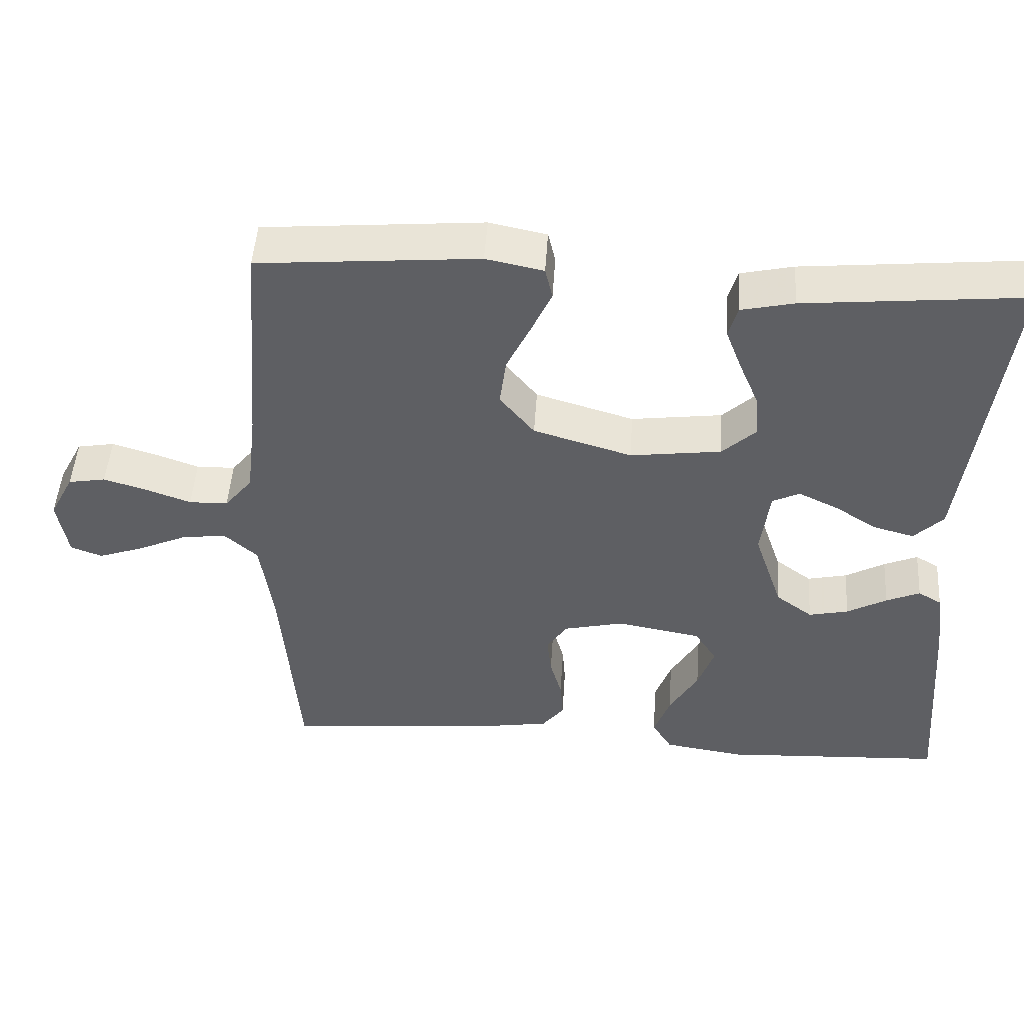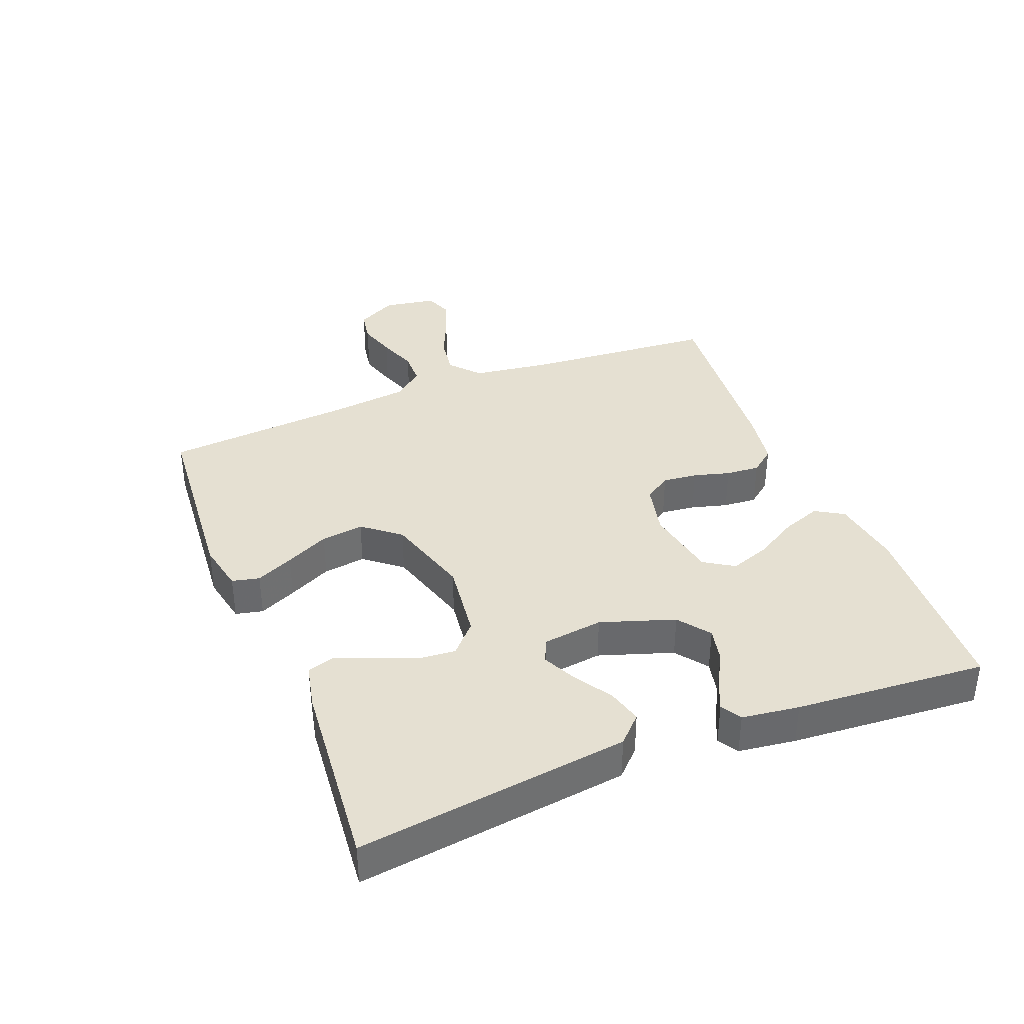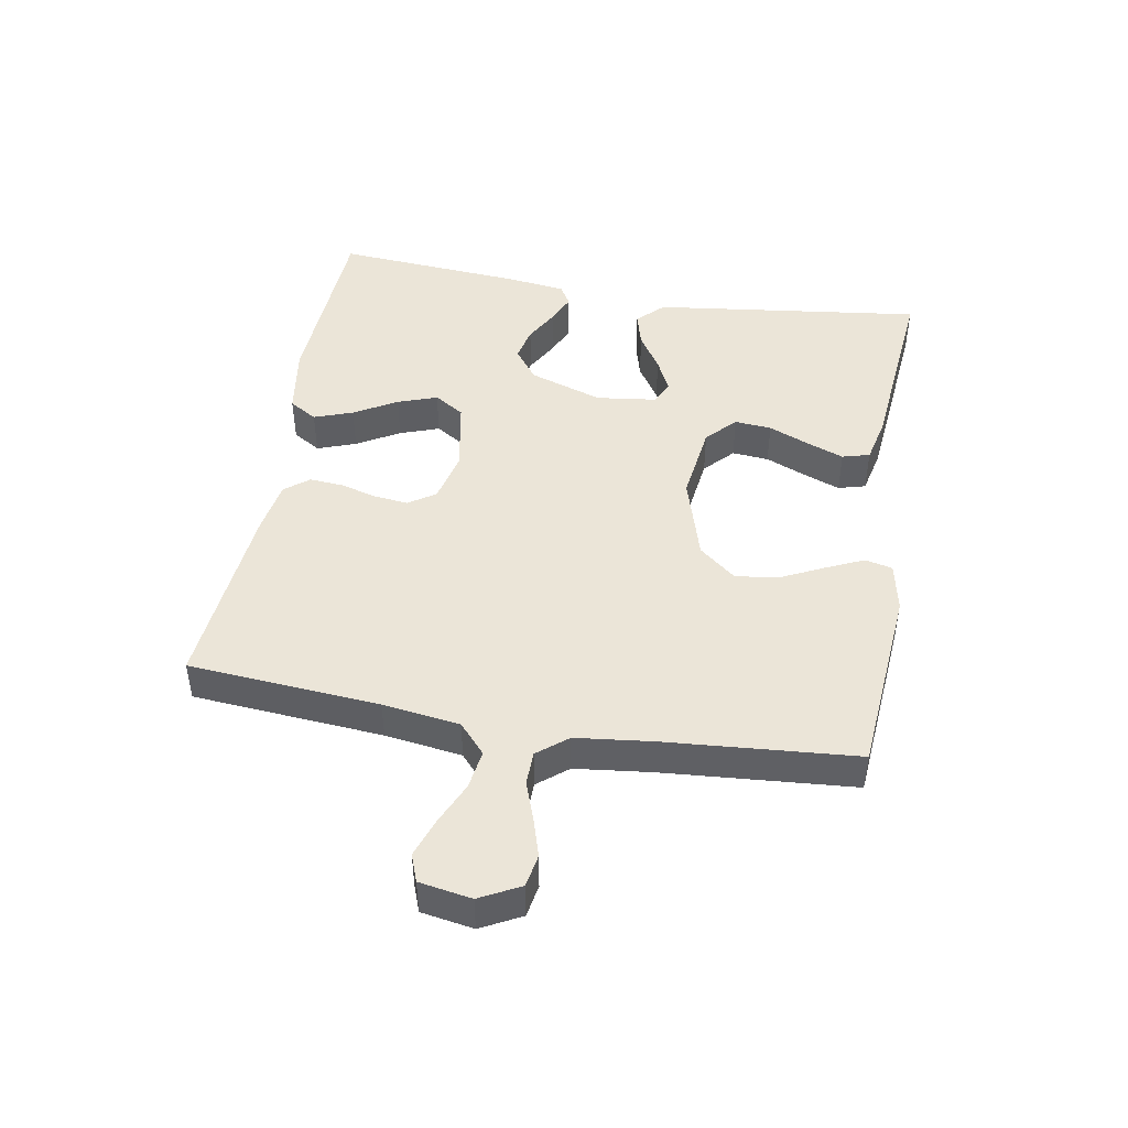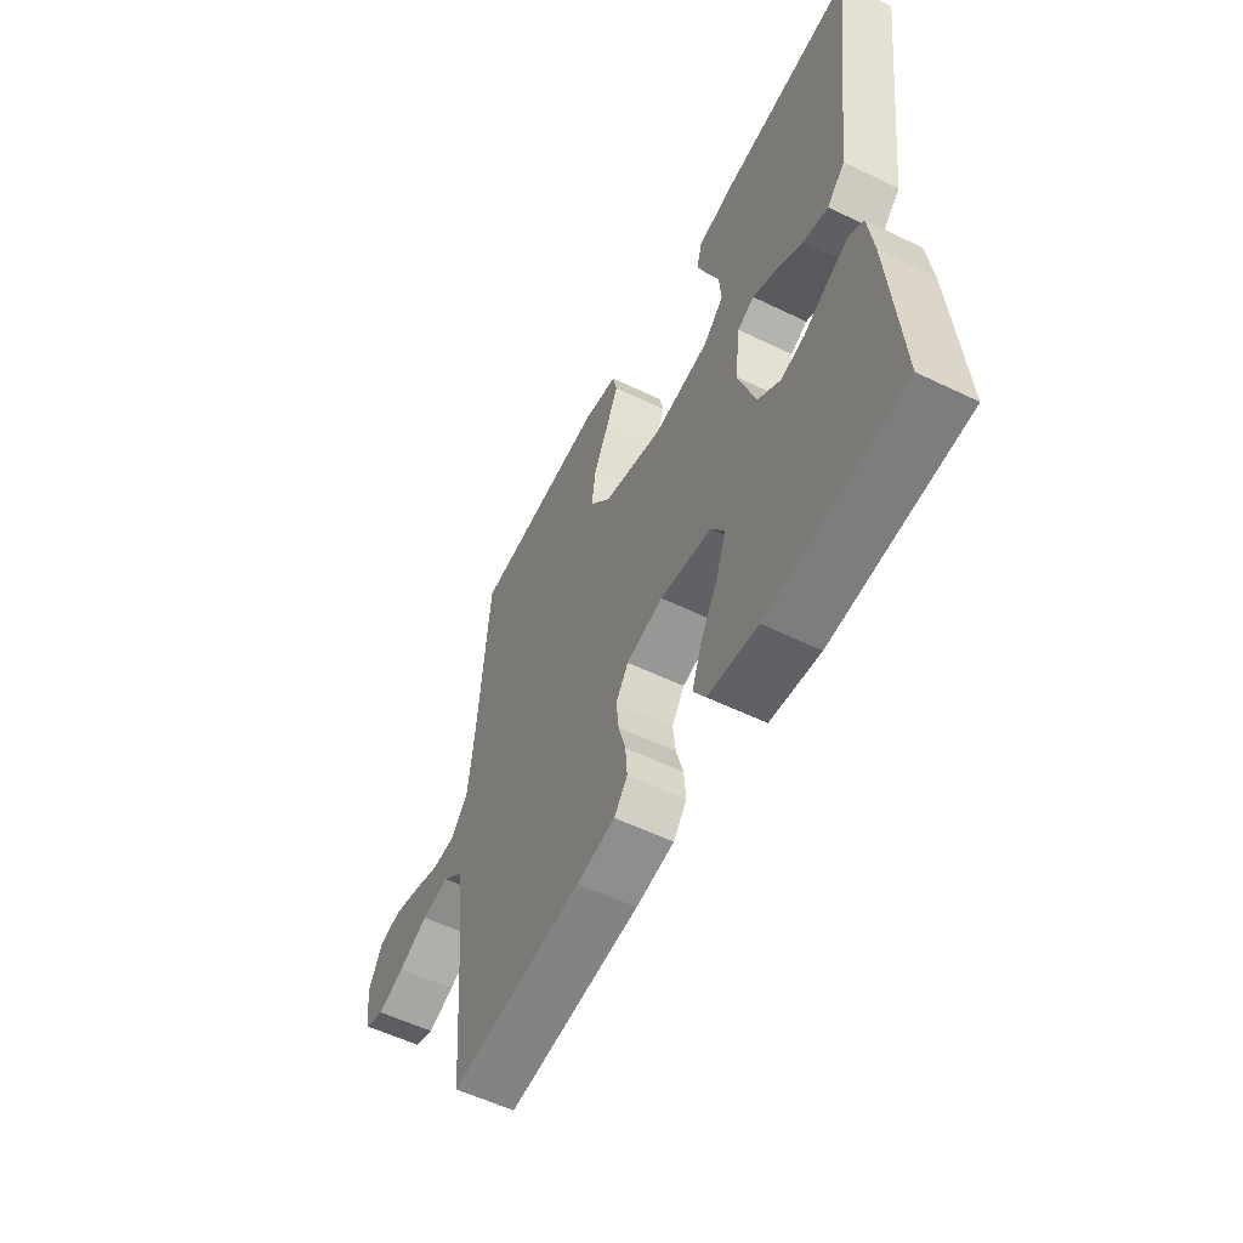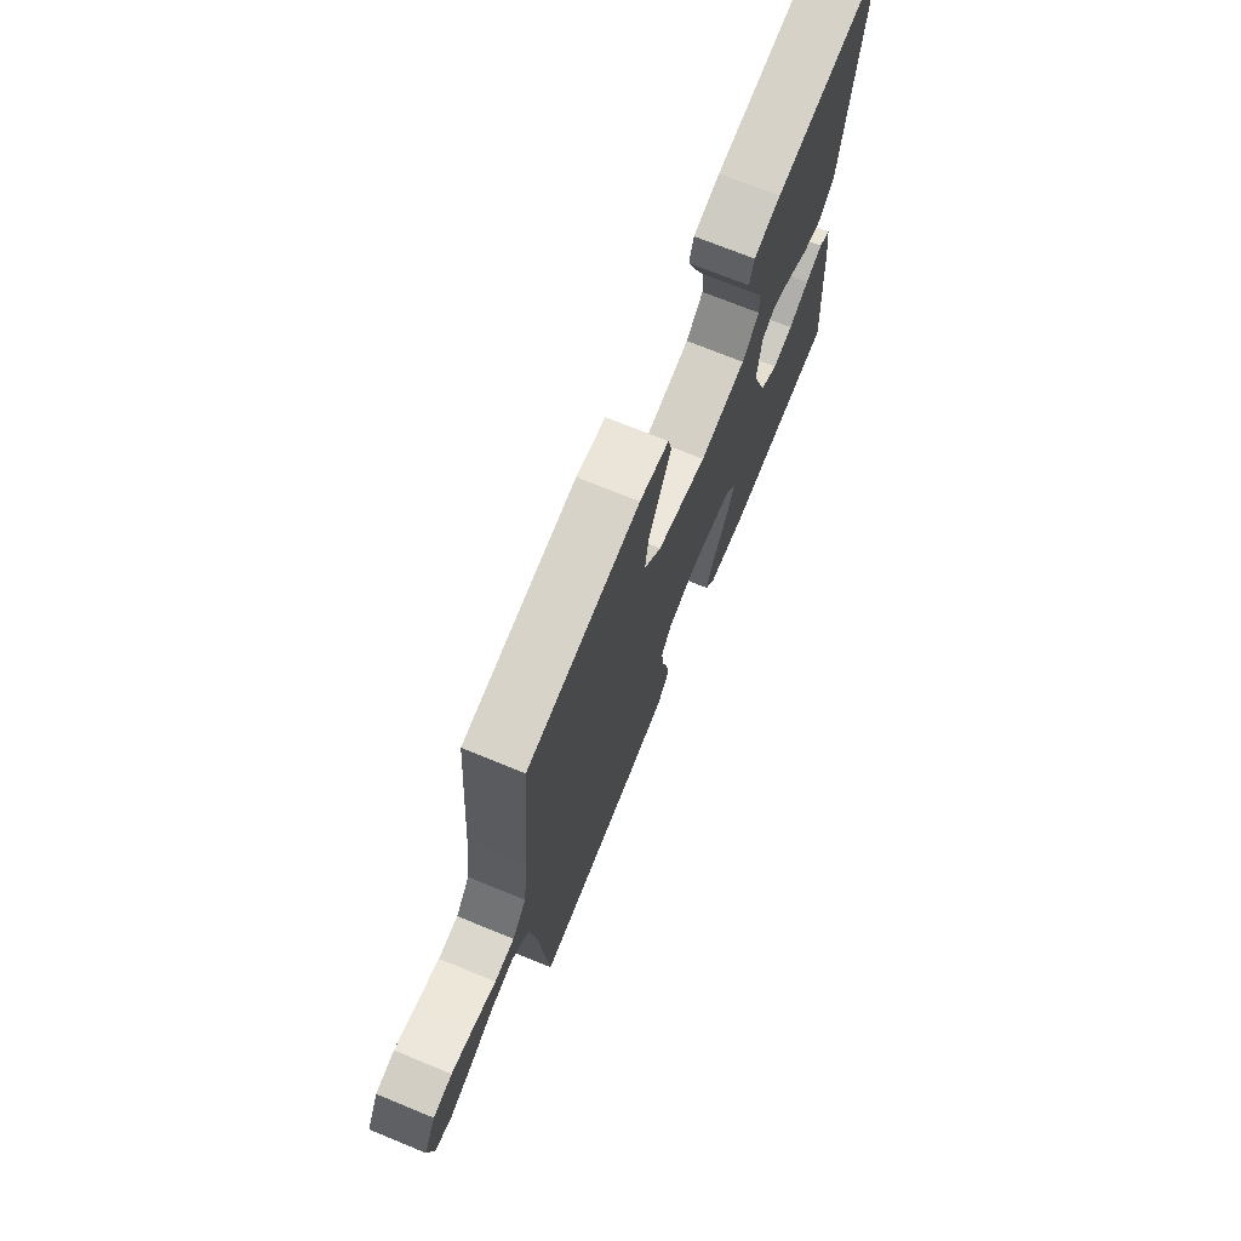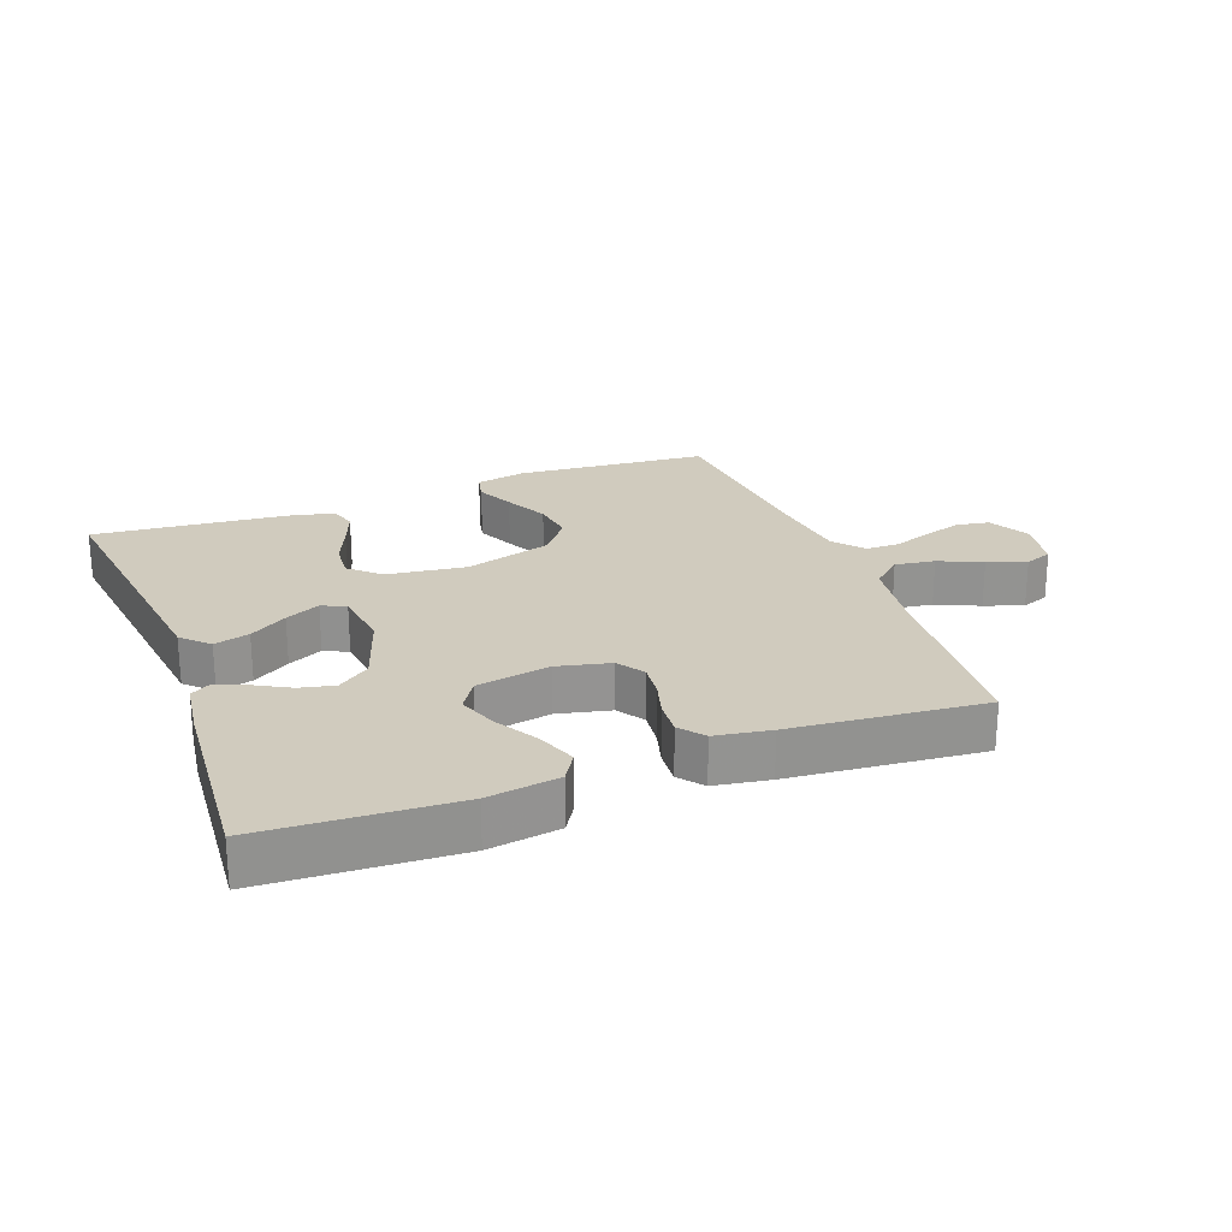
<metadata>
{"format":"obj","ext":"obj","renderer":"f3d","projection":"perspective","resolution":1024,"background":"white","views":[{"elev":48.3,"azim":3.7,"up":"+Z"},{"elev":37.6,"azim":68.3,"up":"+Y"},{"elev":45.8,"azim":-80.1,"up":"+Y"},{"elev":-56.4,"azim":63.2,"up":"+Z"},{"elev":71.8,"azim":-67.8,"up":"+Z"},{"elev":23.6,"azim":159.3,"up":"+Y"}]}
</metadata>
<code>
v -0.5 0.07 0.5
v -0.2 0.07 0.525
v -0.122 0.07 0.509
v -0.112 0.07 0.466
v -0.139 0.07 0.407
v -0.172 0.07 0.339
v -0.181 0.07 0.272
v -0.134 0.07 0.214
v 0 0.07 0.174
v 0.124 0.07 0.19
v 0.17 0.07 0.233
v 0.165 0.07 0.291
v 0.138 0.07 0.355
v 0.116 0.07 0.413
v 0.128 0.07 0.456
v 0.2 0.07 0.472
v 0.5 0.07 0.5
v 0.462 0.07 0.2
v 0.446 0.07 0.074
v 0.406 0.07 0.034
v 0.351 0.07 0.049
v 0.293 0.07 0.086
v 0.239 0.07 0.112
v 0.202 0.07 0.094
v 0.19 0.07 0
v 0.229 0.07 -0.116
v 0.279 0.07 -0.153
v 0.333 0.07 -0.141
v 0.387 0.07 -0.111
v 0.433 0.07 -0.091
v 0.465 0.07 -0.11
v 0.477 0.07 -0.2
v 0.5 0.07 -0.5
v 0.2 0.07 -0.515
v 0.089 0.07 -0.498
v 0.062 0.07 -0.454
v 0.084 0.07 -0.393
v 0.123 0.07 -0.326
v 0.145 0.07 -0.264
v 0.115 0.07 -0.217
v 0 0.07 -0.196
v -0.082 0.07 -0.215
v -0.11 0.07 -0.257
v -0.104 0.07 -0.311
v -0.088 0.07 -0.368
v -0.084 0.07 -0.421
v -0.114 0.07 -0.459
v -0.2 0.07 -0.473
v -0.5 0.07 -0.5
v -0.524 0.07 -0.2
v -0.541 0.07 -0.079
v -0.587 0.07 -0.038
v -0.649 0.07 -0.047
v -0.716 0.07 -0.077
v -0.776 0.07 -0.098
v -0.819 0.07 -0.082
v -0.833 0.07 0
v -0.8 0.07 0.063
v -0.749 0.07 0.072
v -0.69 0.07 0.054
v -0.629 0.07 0.032
v -0.576 0.07 0.033
v -0.538 0.07 0.08
v -0.524 0.07 0.2
v -0.5 0 0.5
v -0.2 0 0.525
v -0.122 0 0.509
v -0.112 0 0.466
v -0.139 0 0.407
v -0.172 0 0.339
v -0.181 0 0.272
v -0.134 0 0.214
v 0 0 0.174
v 0.124 0 0.19
v 0.17 0 0.233
v 0.165 0 0.291
v 0.138 0 0.355
v 0.116 0 0.413
v 0.128 0 0.456
v 0.2 0 0.472
v 0.5 0 0.5
v 0.462 0 0.2
v 0.446 0 0.074
v 0.406 0 0.034
v 0.351 0 0.049
v 0.293 0 0.086
v 0.239 0 0.112
v 0.202 0 0.094
v 0.19 0 0
v 0.229 0 -0.116
v 0.279 0 -0.153
v 0.333 0 -0.141
v 0.387 0 -0.111
v 0.433 0 -0.091
v 0.465 0 -0.11
v 0.477 0 -0.2
v 0.5 0 -0.5
v 0.2 0 -0.515
v 0.089 0 -0.498
v 0.062 0 -0.454
v 0.084 0 -0.393
v 0.123 0 -0.326
v 0.145 0 -0.264
v 0.115 0 -0.217
v 0 0 -0.196
v -0.082 0 -0.215
v -0.11 0 -0.257
v -0.104 0 -0.311
v -0.088 0 -0.368
v -0.084 0 -0.421
v -0.114 0 -0.459
v -0.2 0 -0.473
v -0.5 0 -0.5
v -0.524 0 -0.2
v -0.541 0 -0.079
v -0.587 0 -0.038
v -0.649 0 -0.047
v -0.716 0 -0.077
v -0.776 0 -0.098
v -0.819 0 -0.082
v -0.833 0 0
v -0.8 0 0.063
v -0.749 0 0.072
v -0.69 0 0.054
v -0.629 0 0.032
v -0.576 0 0.033
v -0.538 0 0.08
v -0.524 0 0.2
f 58 59 60 61
f 56 57 58 61
f 56 61 62
f 53 54 55 56
f 53 56 62
f 52 53 62
f 51 52 62 63
f 47 48 49 50
f 44 45 46 47
f 43 44 47 50
f 42 43 50 51
f 35 36 37 38
f 35 38 39
f 34 35 39
f 33 34 39
f 32 33 39 40
f 28 29 30 31
f 28 31 32 40
f 19 20 21 22
f 19 22 23
f 18 19 23
f 17 18 23
f 16 17 23 24
f 12 13 14 15
f 12 15 16
f 11 12 16 24
f 3 4 5 6
f 1 2 3 6
f 64 1 6 7
f 63 64 7 8
f 41 42 51 63
f 41 63 8 9
f 40 41 9 10
f 27 28 40
f 26 27 40
f 25 26 40 10
f 10 11 24 25
f 125 124 123 122
f 125 122 121 120
f 126 125 120
f 120 119 118 117
f 126 120 117
f 126 117 116
f 127 126 116 115
f 114 113 112 111
f 111 110 109 108
f 114 111 108 107
f 115 114 107 106
f 102 101 100 99
f 103 102 99
f 103 99 98
f 103 98 97
f 104 103 97 96
f 95 94 93 92
f 104 96 95 92
f 86 85 84 83
f 87 86 83
f 87 83 82
f 87 82 81
f 88 87 81 80
f 79 78 77 76
f 80 79 76
f 88 80 76 75
f 70 69 68 67
f 70 67 66 65
f 71 70 65 128
f 72 71 128 127
f 127 115 106 105
f 73 72 127 105
f 74 73 105 104
f 104 92 91
f 104 91 90
f 74 104 90 89
f 89 88 75 74
f 1 65 66 2
f 2 66 67 3
f 3 67 68 4
f 4 68 69 5
f 5 69 70 6
f 6 70 71 7
f 7 71 72 8
f 8 72 73 9
f 9 73 74 10
f 10 74 75 11
f 11 75 76 12
f 12 76 77 13
f 13 77 78 14
f 14 78 79 15
f 15 79 80 16
f 16 80 81 17
f 17 81 82 18
f 18 82 83 19
f 19 83 84 20
f 20 84 85 21
f 21 85 86 22
f 22 86 87 23
f 23 87 88 24
f 24 88 89 25
f 25 89 90 26
f 26 90 91 27
f 27 91 92 28
f 28 92 93 29
f 29 93 94 30
f 30 94 95 31
f 31 95 96 32
f 32 96 97 33
f 33 97 98 34
f 34 98 99 35
f 35 99 100 36
f 36 100 101 37
f 37 101 102 38
f 38 102 103 39
f 39 103 104 40
f 40 104 105 41
f 41 105 106 42
f 42 106 107 43
f 43 107 108 44
f 44 108 109 45
f 45 109 110 46
f 46 110 111 47
f 47 111 112 48
f 48 112 113 49
f 49 113 114 50
f 50 114 115 51
f 51 115 116 52
f 52 116 117 53
f 53 117 118 54
f 54 118 119 55
f 55 119 120 56
f 56 120 121 57
f 57 121 122 58
f 58 122 123 59
f 59 123 124 60
f 60 124 125 61
f 61 125 126 62
f 62 126 127 63
f 63 127 128 64
f 64 128 65 1

</code>
